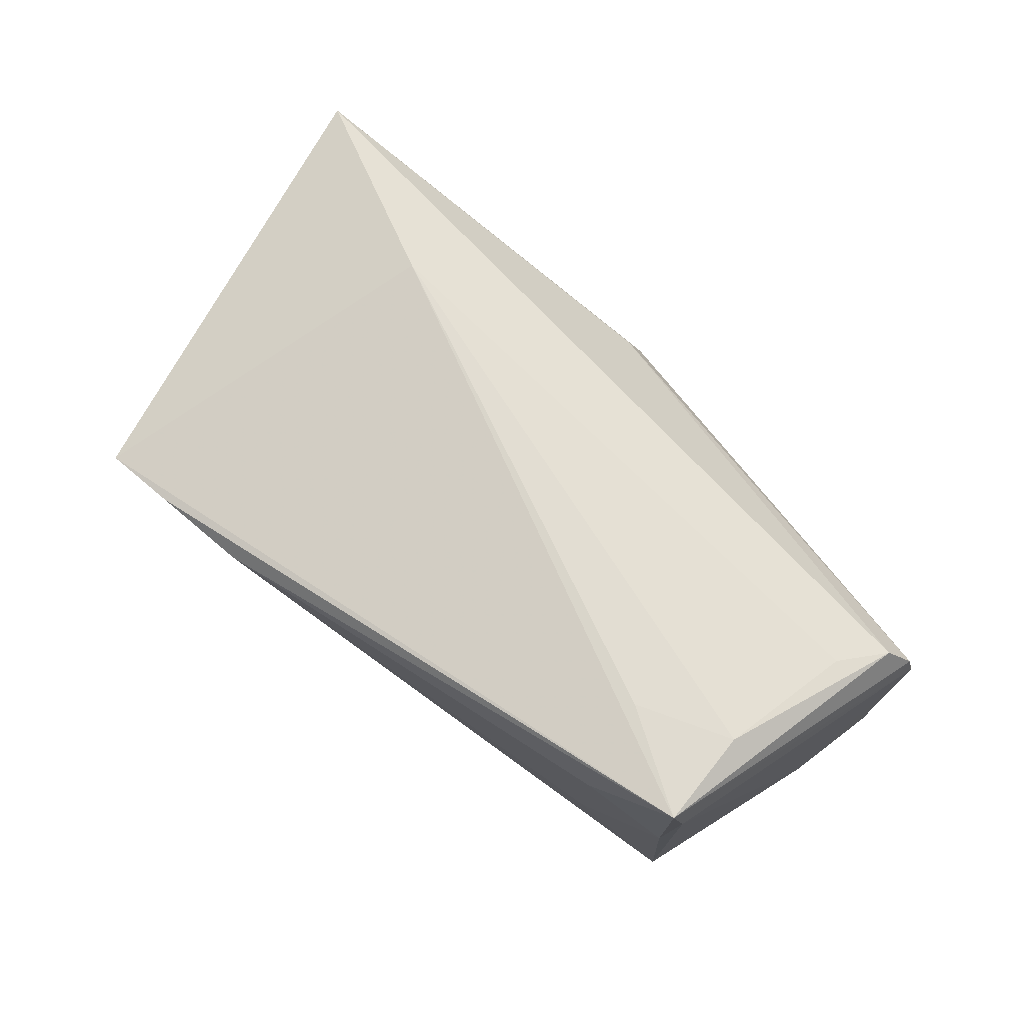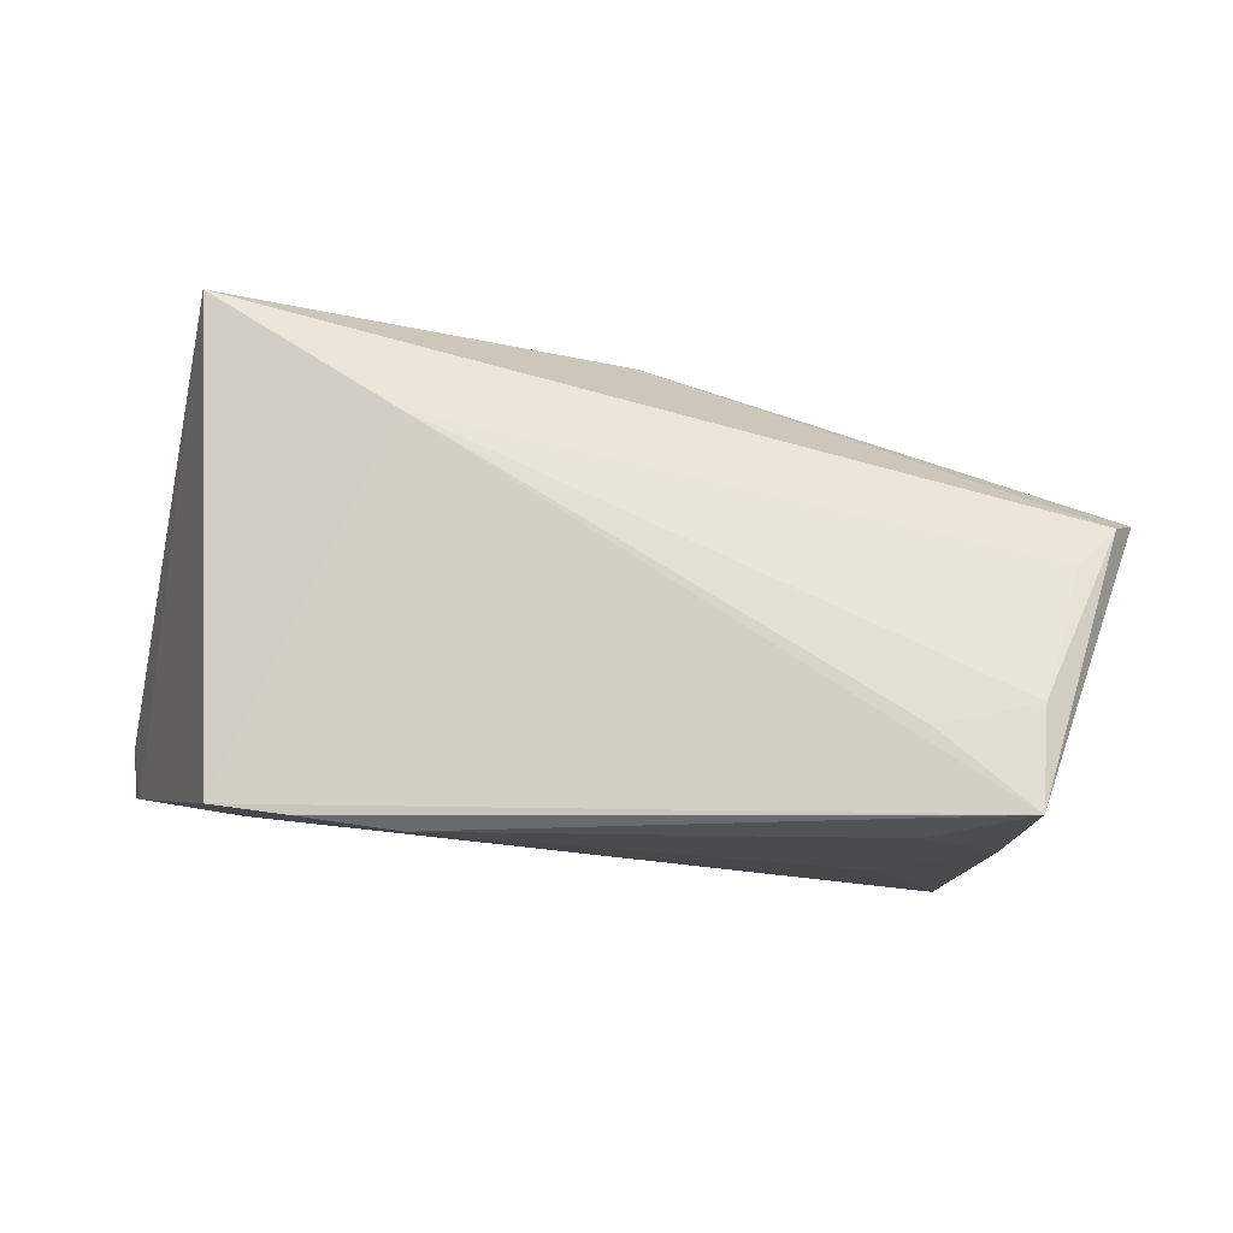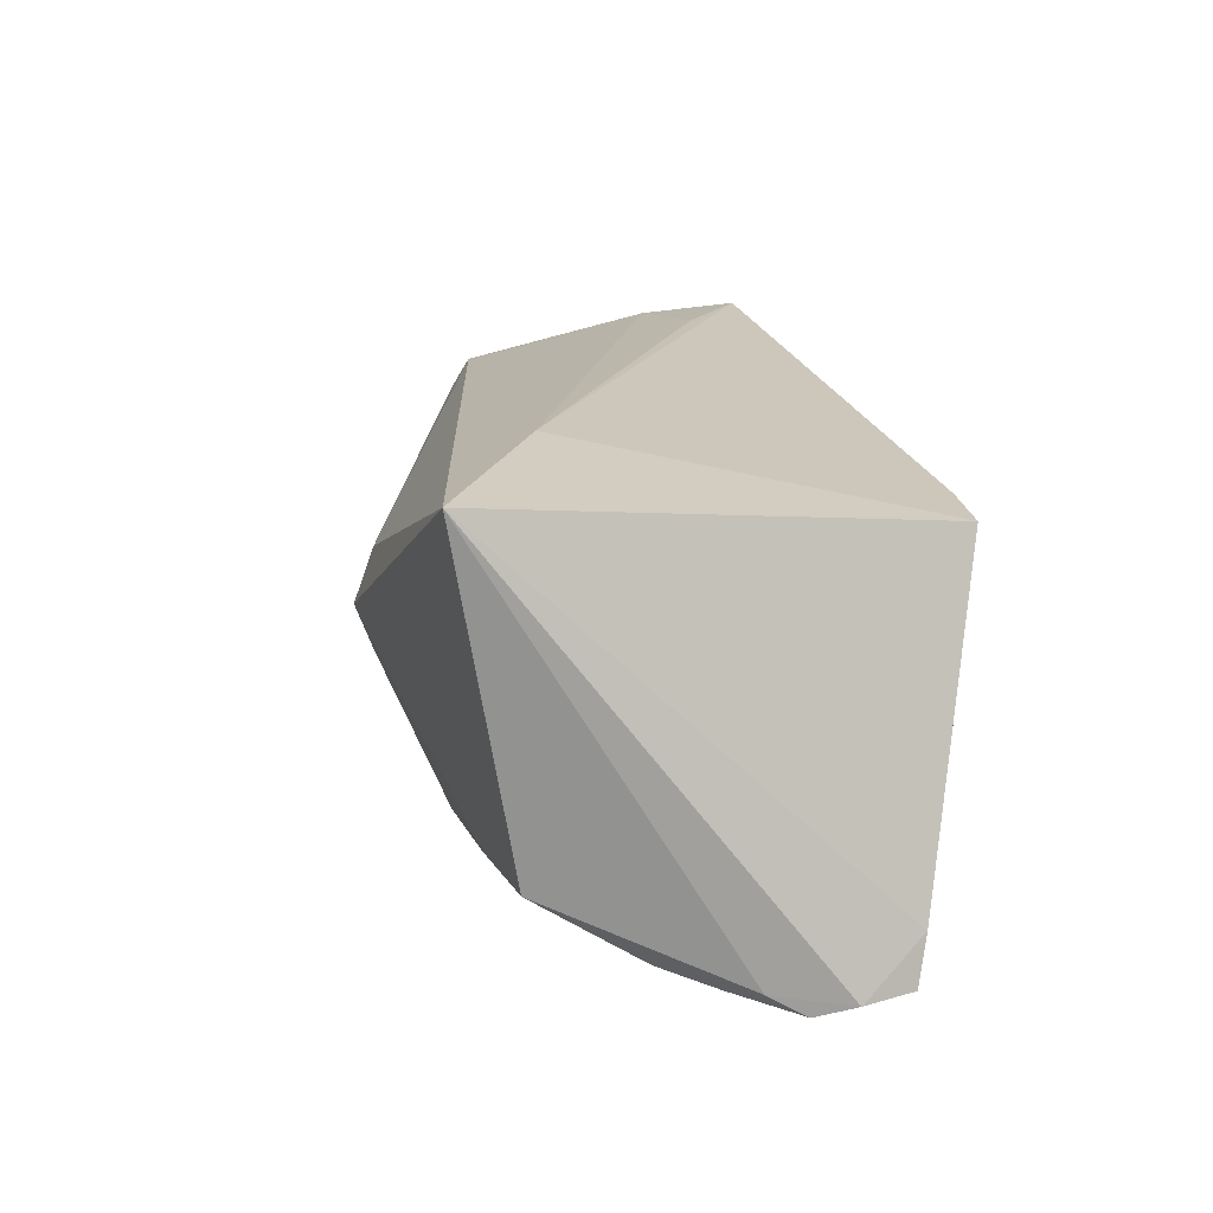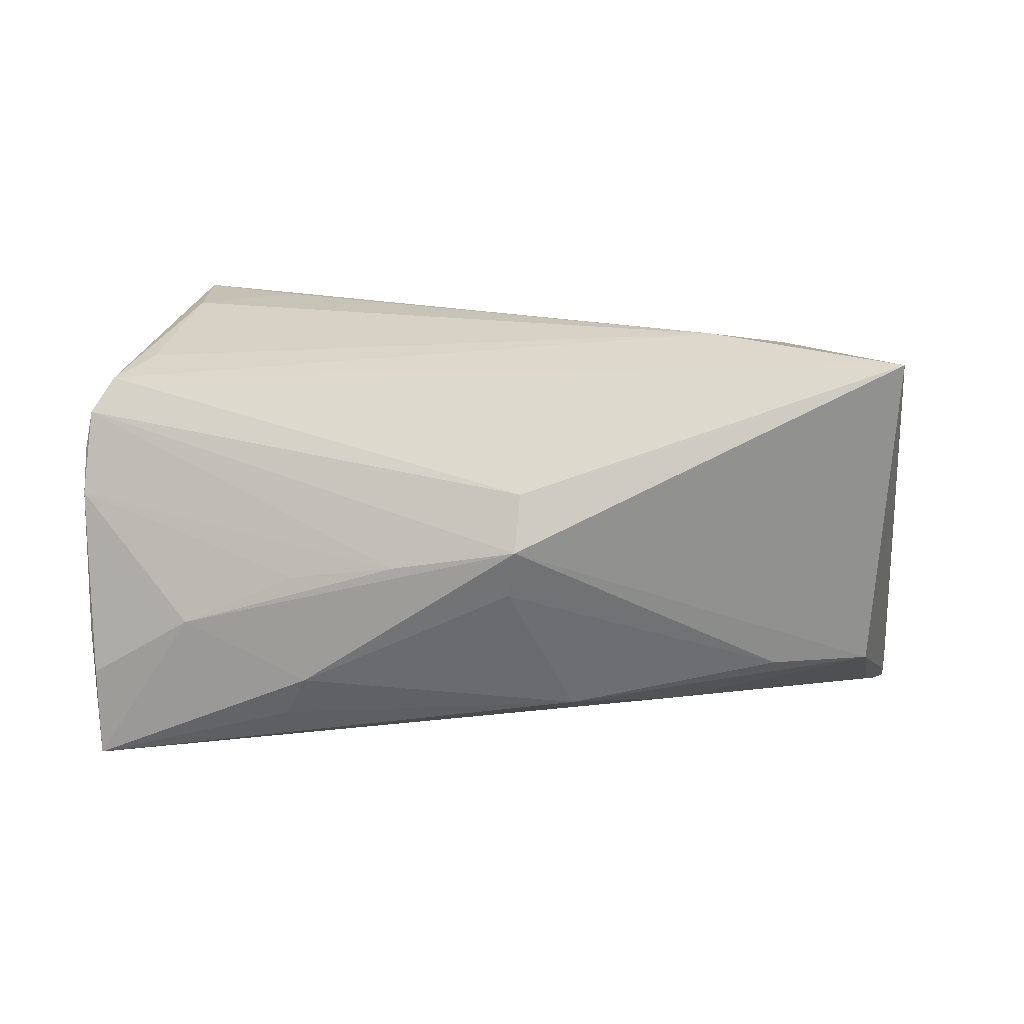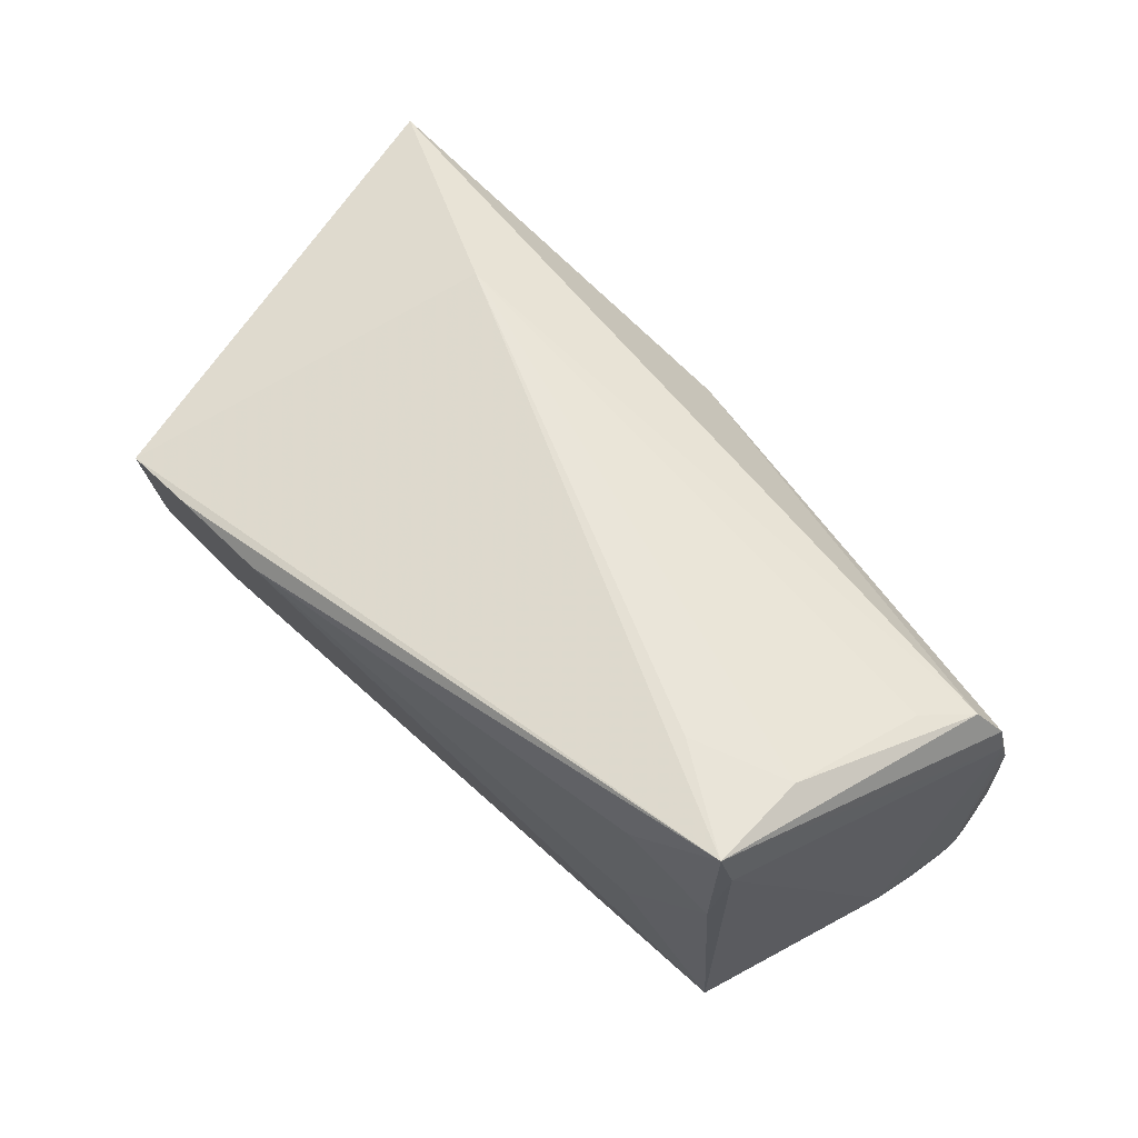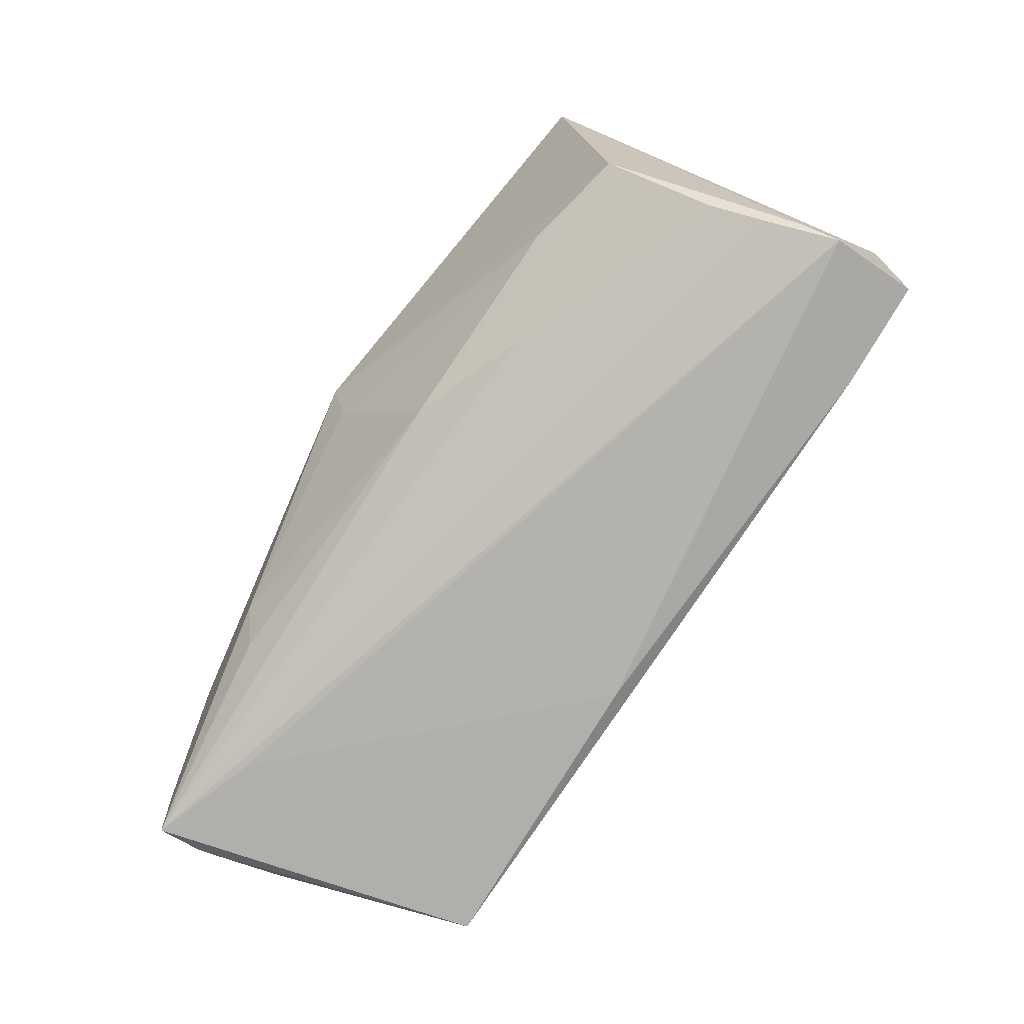
<metadata>
{"format":"obj","ext":"obj","renderer":"f3d","projection":"perspective","resolution":1024,"background":"white","views":[{"elev":73.2,"azim":33.0,"up":"+Z"},{"elev":-16.6,"azim":-4.4,"up":"+Y"},{"elev":16.0,"azim":-105.1,"up":"+Z"},{"elev":13.6,"azim":174.4,"up":"+Z"},{"elev":64.0,"azim":37.1,"up":"+Z"},{"elev":-78.2,"azim":-129.1,"up":"+Z"}]}
</metadata>
<code>
v 0.0327 0.01884 -0.02276
v 0.05811 0.007016 0.01708
v 0.04326 -0.02738 -0.02969
v 0.05451 -0.003653 -0.02698
v -0.05766 -0.006157 -0.02848
v -0.05868 -0.01747 -0.02637
v 0.04383 0.009485 -0.02965
v 0.003244 0.02804 -0.004472
v -0.04518 -0.01937 -0.02702
v -0.0563 -0.001622 -0.02598
v 0.05853 0.0135 -0.01781
v -0.04681 0.02167 -0.01641
v 0.05906 0.01186 -0.01217
v -0.05935 -0.01105 -0.02706
v 0.01829 0.02598 -0.0009429
v 0.03095 -0.02951 -0.003902
v 0.05504 0.005243 0.0214
v -0.05748 -0.01883 -0.02031
v 0.04288 -0.02959 0.02969
v -0.05382 0.002051 -0.02615
v 0.002881 -0.0285 -0.004063
v 0.04413 -0.02851 0.02267
v 0.05897 0.007482 0.01232
v 0.002638 0.03051 0.001898
v 0.03135 0.0218 -0.002923
v -0.006322 0.02084 -0.02188
v 0.05862 0.007227 -0.02252
v 0.03151 -0.03051 0.0207
v 0.04981 -1.929e-05 0.02357
v 0.04584 0.01811 -0.009759
v -0.02421 -0.03051 0.02006
v 0.0583 0.01285 -0.02969
v 0.05771 0.007164 -0.02878
v 0.03008 0.0217 -0.01728
v 0.04252 -0.02976 0.01022
v 0.05935 0.00938 0.006364
v 0.05652 0.00239 -0.02756
v -0.03641 -0.029 0.02054
v -0.03367 0.02296 -0.01638
v -0.05077 0.008823 -0.02386
v -0.04572 -0.02773 0.01981
v 0.05856 0.01303 -0.02211
v 0.005588 -0.02214 -0.02969
v -0.02158 0.0168 -0.02308
v 0.03136 -0.02013 0.02943
v 0.001689 0.02809 0.009093
v -0.01816 0.02166 -0.01962
v -0.02562 0.01473 0.0277
v -0.04804 0.02931 0.0254
v 0.04405 -0.01701 0.02862
f 12 49 24
f 19 2 17
f 18 49 14
f 18 41 49
f 4 37 27
f 4 22 3
f 43 32 3
f 39 12 24
f 19 17 50
f 46 2 24
f 46 17 2
f 24 49 46
f 49 17 46
f 19 31 28
f 19 41 38
f 38 31 19
f 41 31 38
f 41 18 9
f 9 31 41
f 9 43 3
f 9 5 43
f 3 32 33
f 33 4 3
f 37 4 33
f 33 32 27
f 27 37 33
f 24 34 8
f 8 34 26
f 8 39 24
f 26 39 8
f 1 32 26
f 26 34 1
f 1 34 32
f 23 4 27
f 22 4 23
f 23 2 19
f 19 22 23
f 32 11 42
f 30 34 24
f 32 34 30
f 30 11 32
f 26 32 44
f 44 12 26
f 32 43 7
f 7 5 32
f 43 5 7
f 49 12 10
f 14 49 10
f 10 5 14
f 26 12 47
f 47 39 26
f 12 39 47
f 19 50 45
f 48 17 49
f 48 45 50
f 49 41 48
f 48 41 19
f 19 45 48
f 19 28 35
f 35 22 19
f 3 22 35
f 16 31 3
f 16 28 31
f 3 35 16
f 16 35 28
f 3 31 21
f 21 9 3
f 31 9 21
f 14 5 6
f 5 9 6
f 6 18 14
f 6 9 18
f 13 42 11
f 27 32 13
f 32 42 13
f 24 2 15
f 15 30 24
f 11 30 36
f 2 23 36
f 36 15 2
f 36 13 11
f 36 23 27
f 27 13 36
f 32 5 20
f 20 44 32
f 5 10 20
f 29 50 17
f 17 48 29
f 29 48 50
f 30 15 25
f 25 36 30
f 15 36 25
f 12 44 40
f 44 20 40
f 40 10 12
f 40 20 10

</code>
